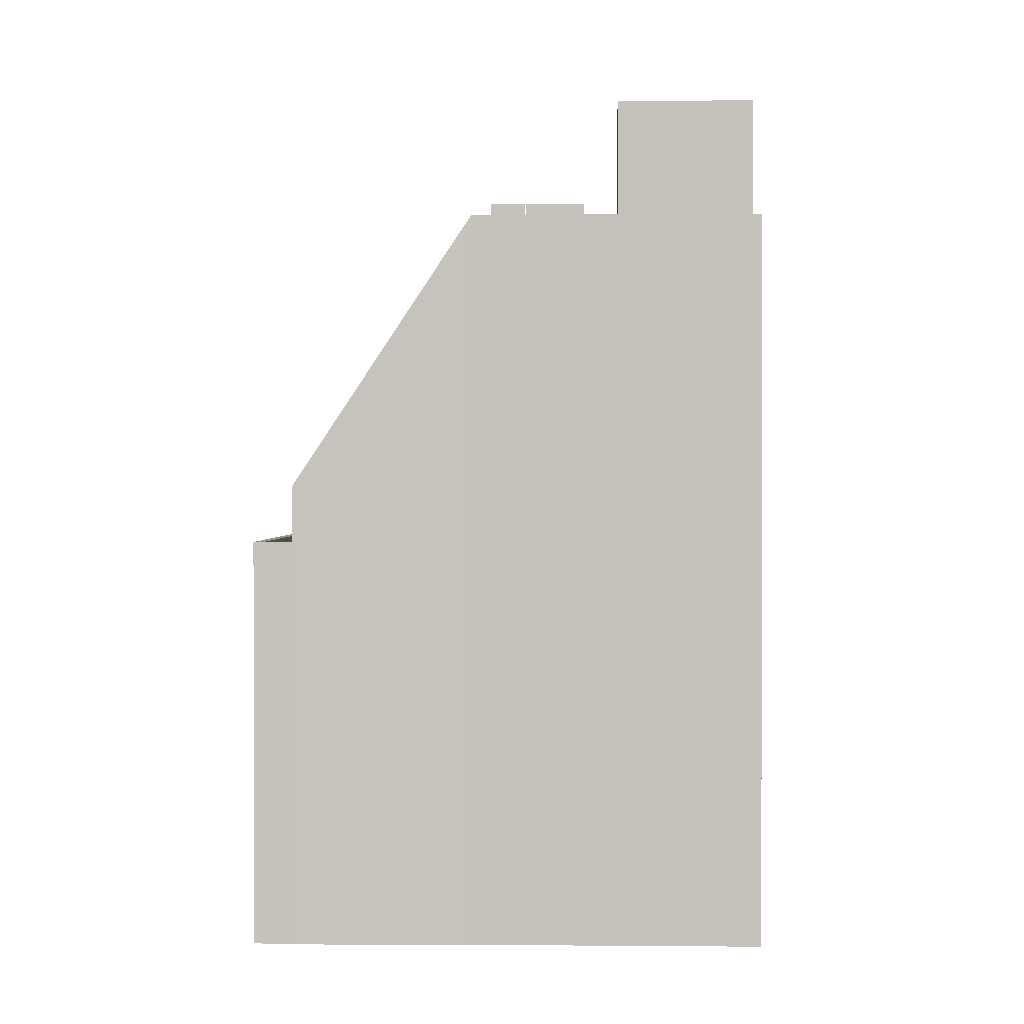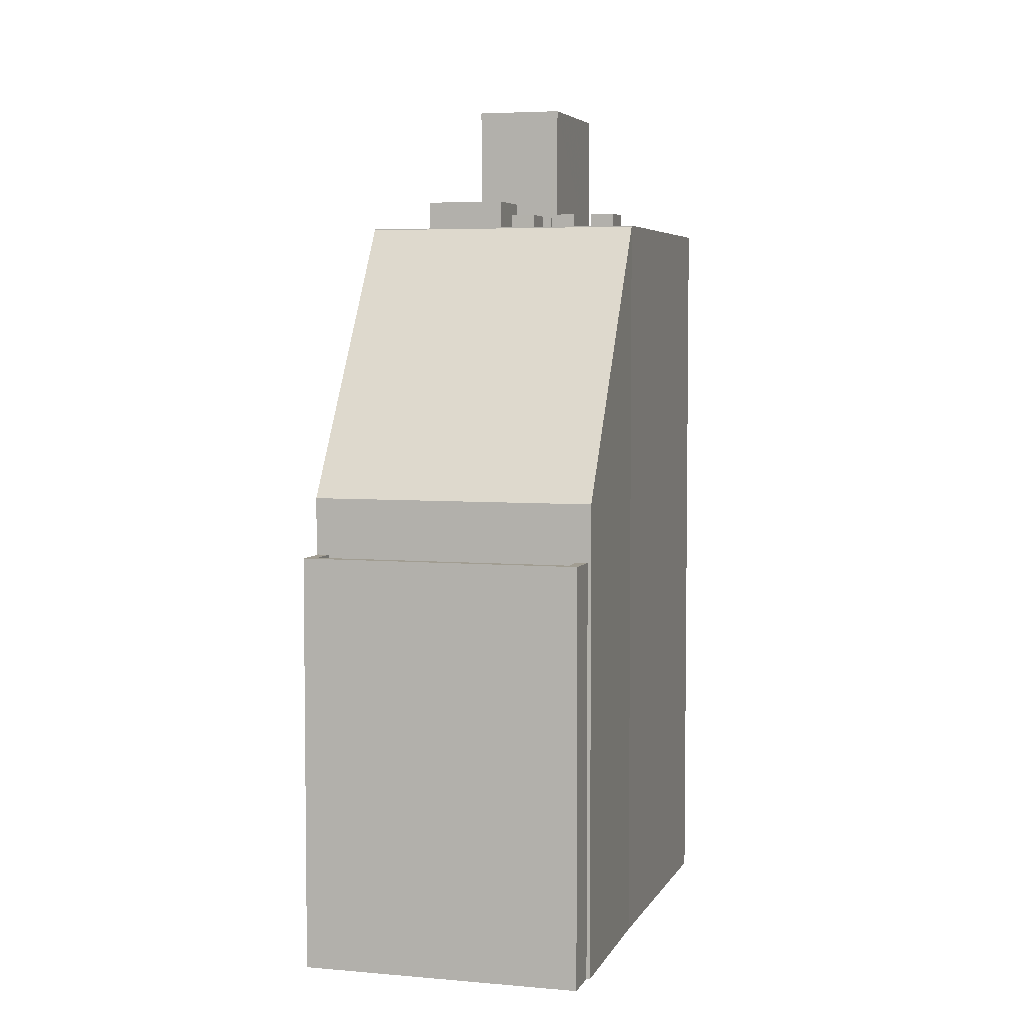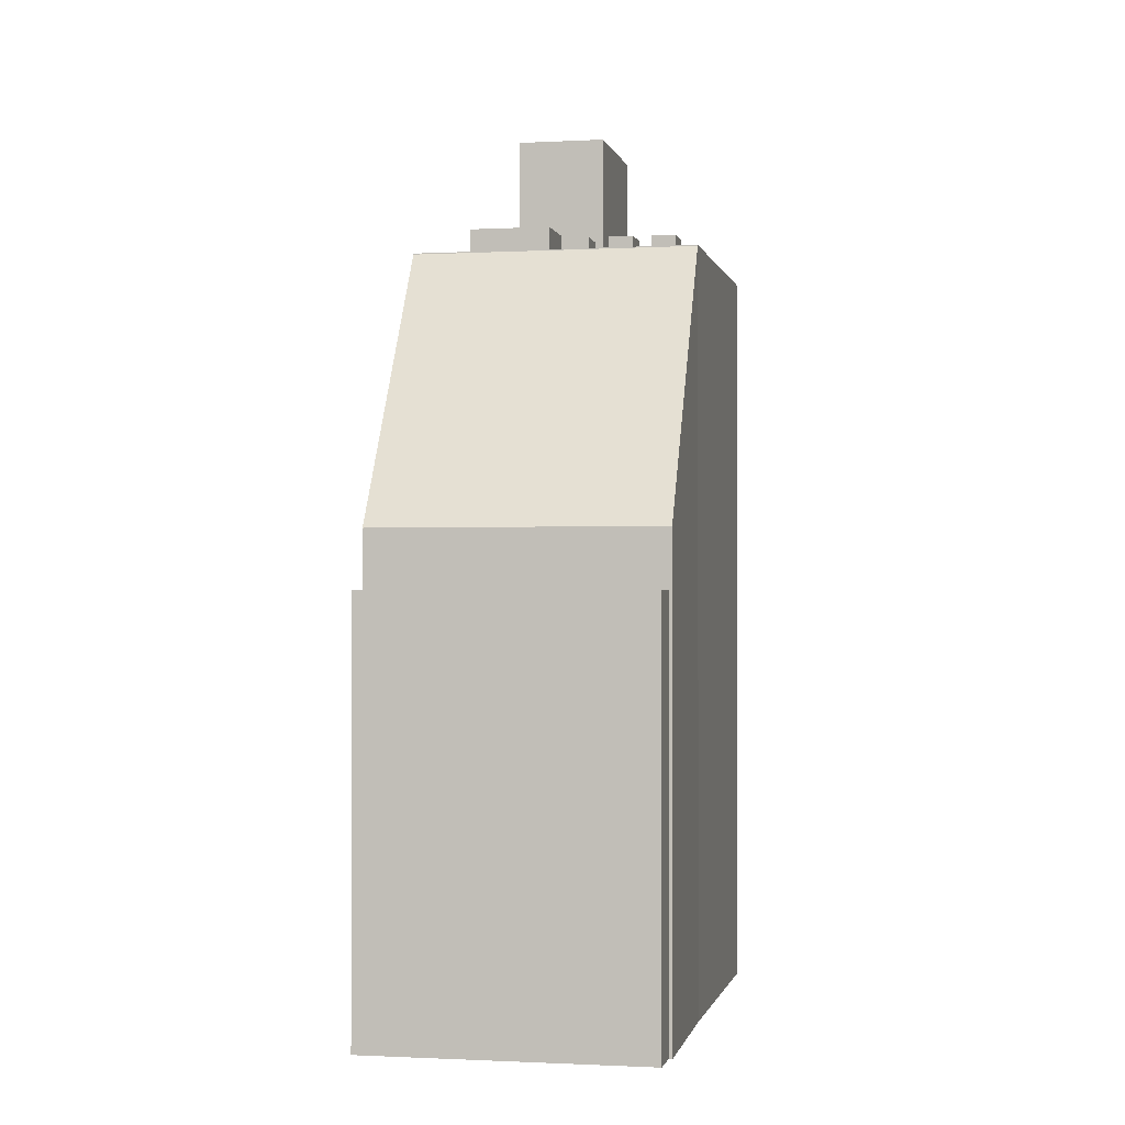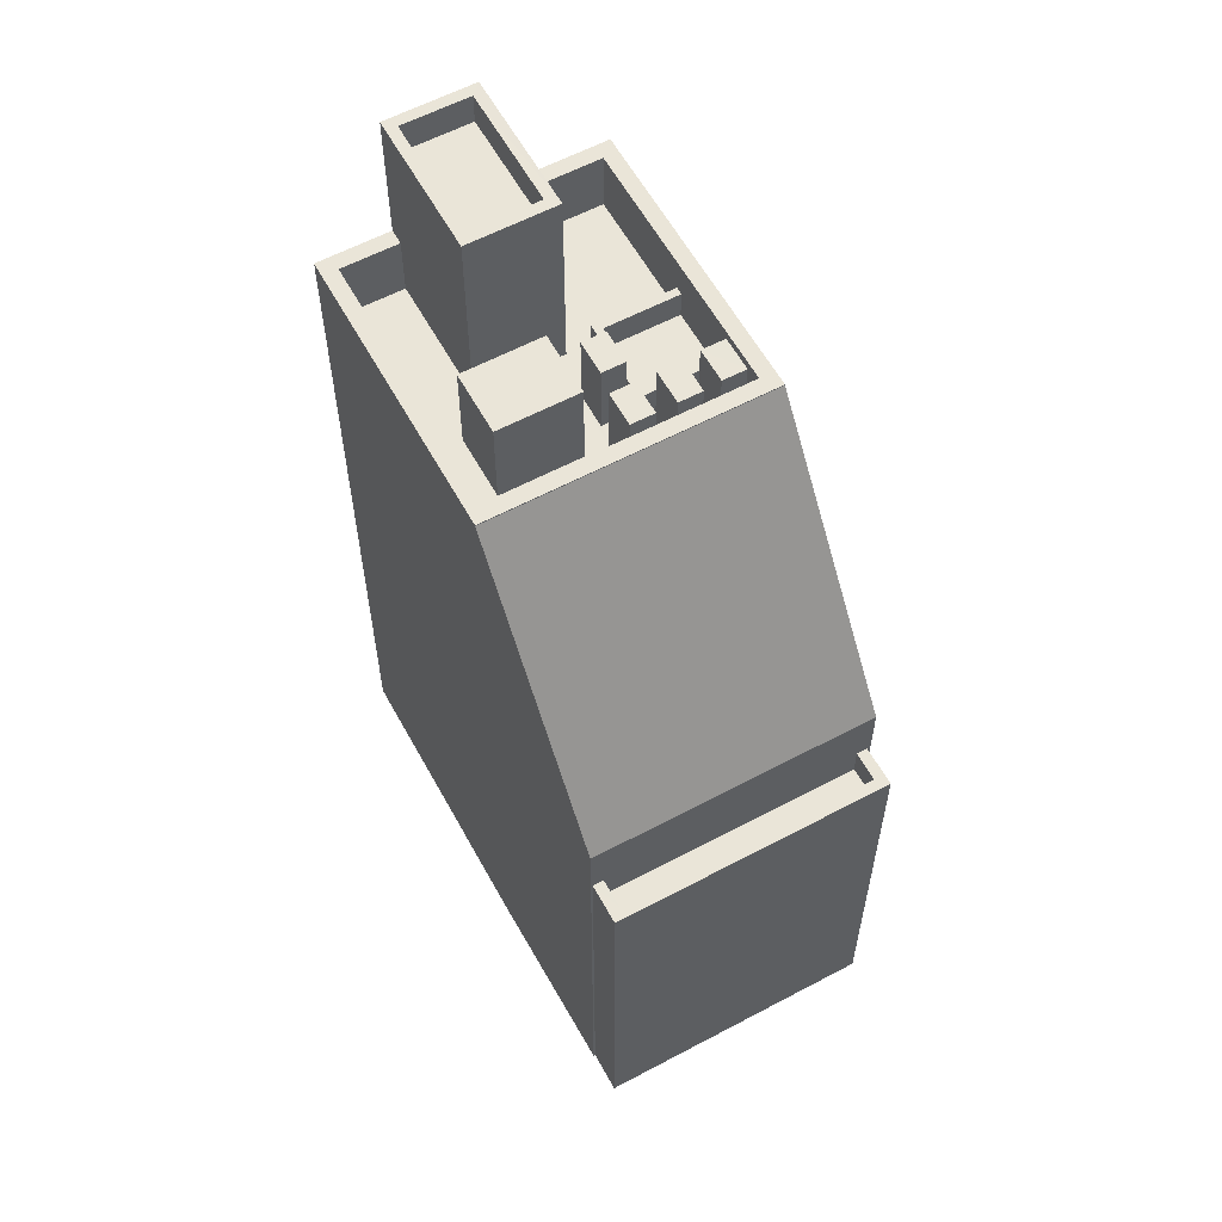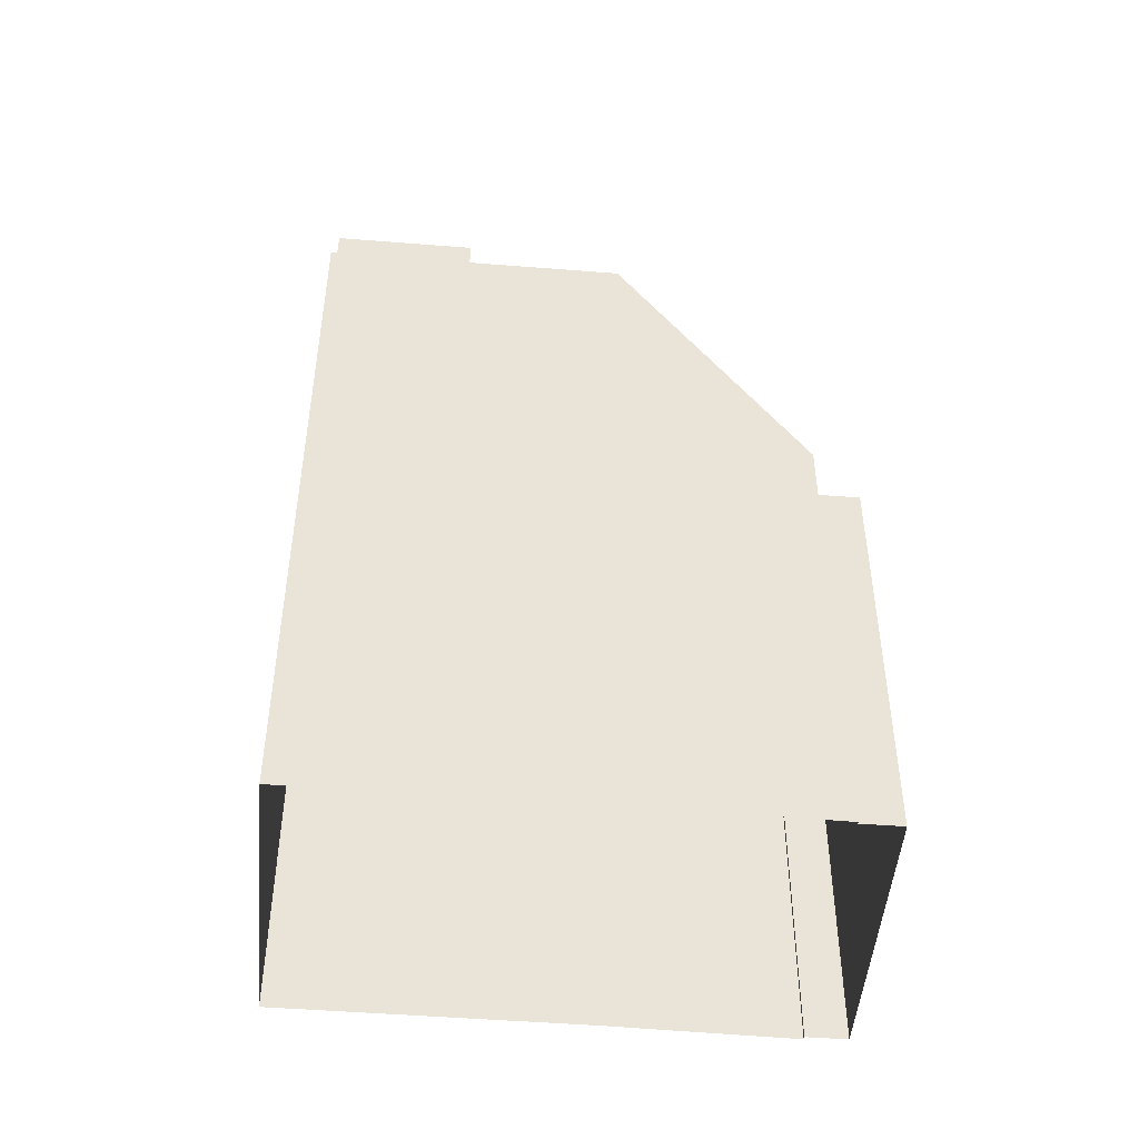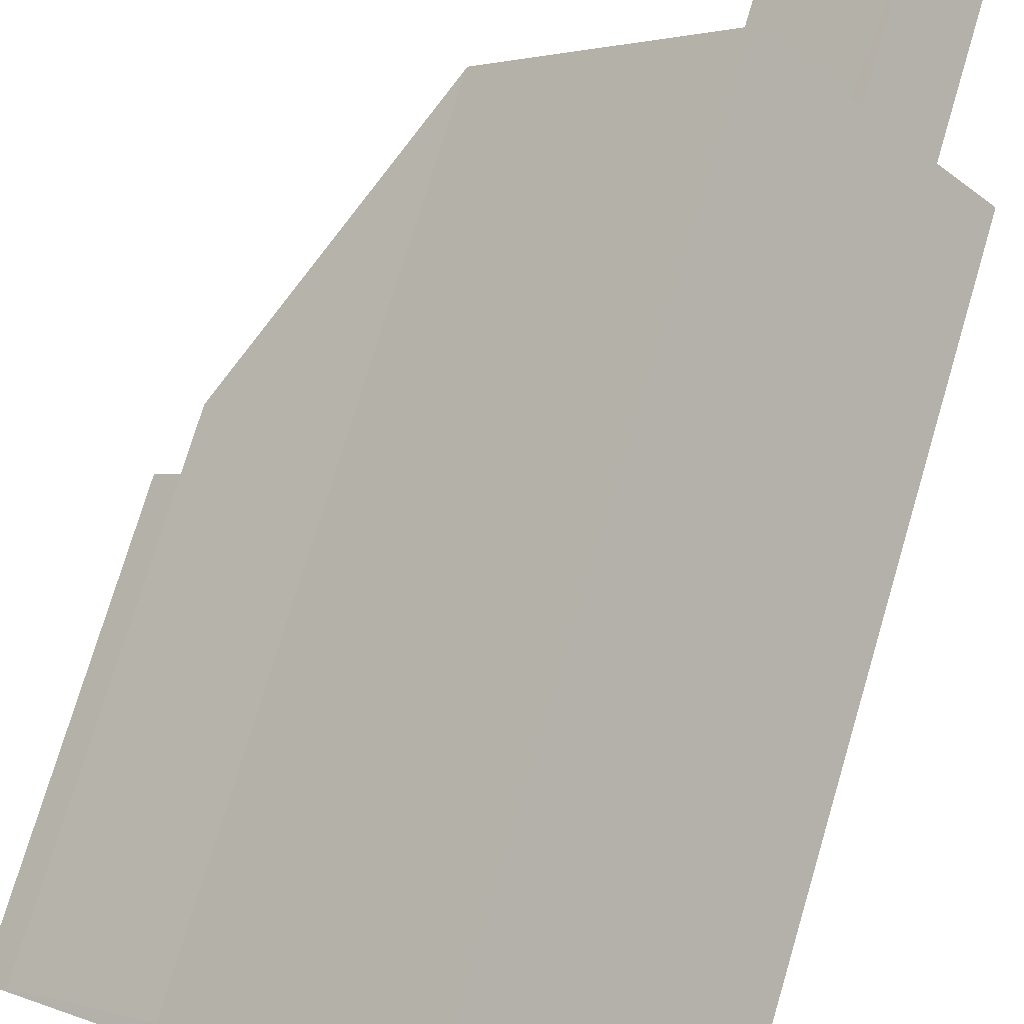
<metadata>
{"format":"obj","ext":"obj","renderer":"f3d","projection":"perspective","resolution":1024,"background":"white","views":[{"elev":1.0,"azim":136.5,"up":"+Z"},{"elev":4.8,"azim":61.0,"up":"+Z"},{"elev":-0.9,"azim":56.3,"up":"+Z"},{"elev":59.5,"azim":16.1,"up":"+Z"},{"elev":-48.4,"azim":-50.3,"up":"+Z"},{"elev":75.2,"azim":-163.4,"up":"+Y"}]}
</metadata>
<code>
v -6194 -3.695e+04 2.523
v -6188 -3.694e+04 2.523
v -6188 -3.695e+04 2.52
v -6183 -3.696e+04 2.518
v -6183 -3.696e+04 2.518
v -6176 -3.695e+04 2.518
v -6183 -3.696e+04 2.518
v -6177 -3.695e+04 2.519
v -6181 -3.695e+04 2.52
v -6177 -3.695e+04 2.519
v -6185 -3.695e+04 25.64
v -6185 -3.695e+04 25.64
v -6183 -3.695e+04 25.64
v -6187 -3.695e+04 25.65
v -6187 -3.695e+04 25.65
v -6185 -3.695e+04 25.65
v -6183 -3.695e+04 25.65
v -6185 -3.695e+04 25.65
v -6183 -3.695e+04 24.71
v -6183 -3.695e+04 24.71
v -6183 -3.695e+04 24.71
v -6184 -3.695e+04 24.71
v -6184 -3.695e+04 24.71
v -6184 -3.695e+04 24.71
v -6184 -3.695e+04 24.71
v -6185 -3.695e+04 24.71
v -6184 -3.695e+04 24.71
v -6184 -3.695e+04 24.71
v -6183 -3.695e+04 24.72
v -6185 -3.695e+04 24.72
v -6187 -3.695e+04 24.72
v -6185 -3.695e+04 24.71
v -6186 -3.695e+04 24.72
v -6188 -3.694e+04 24.72
v -6189 -3.694e+04 24.72
v -6185 -3.695e+04 24.72
v -6182 -3.695e+04 24.71
v -6182 -3.695e+04 24.71
v -6183 -3.695e+04 24.71
v -6183 -3.695e+04 24.71
v -6185 -3.695e+04 24.71
v -6185 -3.695e+04 24.71
v -6184 -3.695e+04 24.71
v -6185 -3.695e+04 24.71
v -6187 -3.695e+04 24.72
v -6187 -3.695e+04 24.72
v -6190 -3.694e+04 24.72
v -6187 -3.695e+04 24.72
v -6190 -3.694e+04 24.72
v -6185 -3.695e+04 24.71
v -6186 -3.695e+04 24.72
v -6188 -3.695e+04 24.72
v -6187 -3.695e+04 24.72
v -6185 -3.695e+04 24.71
v -6186 -3.695e+04 24.71
v -6185 -3.695e+04 24.71
v -6185 -3.695e+04 24.71
v -6188 -3.695e+04 24.72
v -6189 -3.695e+04 24.72
v -6192 -3.695e+04 24.72
v -6193 -3.695e+04 24.72
v -6189 -3.695e+04 24.72
v -6187 -3.695e+04 24.72
v -6188 -3.695e+04 24.71
v -6187 -3.695e+04 24.71
v -6186 -3.695e+04 24.71
v -6188 -3.695e+04 24.71
v -6194 -3.695e+04 24.72
v -6194 -3.695e+04 26.72
v -6188 -3.695e+04 26.71
v -6194 -3.695e+04 26.72
v -6181 -3.695e+04 26.71
v -6182 -3.695e+04 26.71
v -6193 -3.695e+04 26.72
v -6191 -3.694e+04 26.72
v -6188 -3.694e+04 26.72
v -6188 -3.694e+04 26.72
v -6190 -3.694e+04 26.72
v -6192 -3.695e+04 26.72
v -6188 -3.695e+04 26.71
v -6182 -3.695e+04 27.15
v -6183 -3.695e+04 27.15
v -6184 -3.695e+04 27.15
v -6183 -3.695e+04 27.15
v -6184 -3.695e+04 27.15
v -6183 -3.695e+04 27.15
v -6184 -3.695e+04 27.15
v -6184 -3.695e+04 27.15
v -6186 -3.695e+04 27.15
v -6186 -3.695e+04 27.16
v -6187 -3.695e+04 27.16
v -6185 -3.695e+04 27.15
v -6185 -3.695e+04 27.15
v -6184 -3.695e+04 27.15
v -6185 -3.695e+04 27.15
v -6185 -3.695e+04 27.15
v -6189 -3.695e+04 27.71
v -6186 -3.695e+04 27.71
v -6187 -3.695e+04 27.71
v -6188 -3.695e+04 27.71
v -6191 -3.694e+04 30.13
v -6192 -3.695e+04 30.13
v -6189 -3.695e+04 30.13
v -6188 -3.695e+04 30.13
v -6191 -3.694e+04 31.13
v -6193 -3.695e+04 31.13
v -6192 -3.695e+04 31.13
v -6191 -3.694e+04 31.13
v -6189 -3.695e+04 31.13
v -6187 -3.695e+04 31.13
v -6189 -3.695e+04 31.13
v -6188 -3.695e+04 31.13
v -6181 -3.695e+04 26.68
v -6183 -3.696e+04 17.75
v -6177 -3.695e+04 17.75
v -6188 -3.695e+04 26.68
v -6183 -3.696e+04 14.9
v -6183 -3.696e+04 14.9
v -6177 -3.695e+04 14.9
v -6177 -3.695e+04 14.9
v -6183 -3.696e+04 15.9
v -6183 -3.696e+04 15.9
v -6183 -3.696e+04 15.9
v -6183 -3.696e+04 15.9
v -6177 -3.695e+04 15.9
v -6176 -3.695e+04 15.9
v -6177 -3.695e+04 15.9
v -6177 -3.695e+04 15.9
f 1 2 3
f 4 5 3
f 6 7 4
f 8 9 10
f 3 2 9
f 6 4 8
f 4 3 9
f 4 9 8
f 11 12 13
f 12 11 14
f 14 15 16
f 13 17 11
f 16 15 18
f 11 15 14
f 19 20 21
f 20 19 22
f 23 24 25
f 21 23 25
f 25 24 26
f 22 19 27
f 25 26 28
f 19 21 25
f 29 30 31
f 32 29 31
f 33 34 35
f 33 36 34
f 37 38 20
f 37 39 40
f 20 38 21
f 40 24 23
f 40 39 24
f 38 37 40
f 41 28 26
f 42 27 28
f 27 43 22
f 22 43 44
f 45 46 47
f 48 47 49
f 44 43 50
f 41 45 51
f 52 53 48
f 54 42 55
f 53 51 48
f 41 51 56
f 42 56 55
f 42 43 27
f 41 42 28
f 48 45 47
f 51 45 48
f 56 42 41
f 54 55 57
f 57 53 58
f 53 52 58
f 55 53 57
f 59 60 61
f 59 61 62
f 58 59 63
f 57 58 63
f 64 65 66
f 66 50 57
f 65 44 66
f 66 57 63
f 63 59 62
f 66 44 50
f 64 67 65
f 68 67 62
f 61 68 62
f 67 64 62
f 33 35 47
f 46 33 47
f 69 70 71
f 70 72 73
f 69 71 74
f 75 76 77
f 73 72 77
f 78 76 75
f 74 71 79
f 80 70 73
f 70 80 71
f 76 73 77
f 81 82 83
f 84 81 83
f 85 86 87
f 88 85 87
f 89 90 91
f 89 92 90
f 93 94 95
f 93 96 94
f 97 98 99
f 97 100 98
f 101 102 103
f 104 101 103
f 105 106 107
f 105 107 108
f 109 110 111
f 106 109 111
f 111 110 112
f 111 107 106
f 108 110 105
f 108 112 110
f 113 114 115
f 113 116 114
f 117 118 119
f 120 117 119
f 121 122 123
f 123 122 124
f 125 126 127
f 126 122 121
f 125 127 128
f 126 125 122
f 11 31 15
f 11 32 31
f 45 41 12
f 14 45 12
f 29 32 11
f 17 29 11
f 45 14 46
f 14 16 33
f 46 14 33
f 16 36 33
f 26 24 12
f 41 26 12
f 24 39 13
f 12 24 13
f 30 15 31
f 30 18 15
f 106 105 75
f 74 106 75
f 69 74 1
f 75 77 2
f 1 75 2
f 1 74 75
f 3 116 1
f 116 70 69
f 116 69 1
f 9 2 113
f 113 77 72
f 113 2 77
f 113 72 70
f 116 113 70
f 67 80 65
f 65 80 44
f 22 44 73
f 44 80 73
f 20 22 73
f 20 73 37
f 80 67 68
f 71 80 68
f 34 76 35
f 76 78 35
f 35 78 47
f 78 49 47
f 68 61 71
f 61 60 79
f 61 79 71
f 39 37 13
f 37 73 13
f 30 29 17
f 16 73 76
f 13 73 17
f 34 16 76
f 30 17 18
f 36 16 34
f 18 73 16
f 17 73 18
f 83 82 40
f 23 83 40
f 40 81 38
f 40 82 81
f 38 84 21
f 38 81 84
f 84 83 23
f 21 84 23
f 88 87 25
f 28 88 25
f 25 86 19
f 25 87 86
f 19 85 27
f 19 86 85
f 85 88 28
f 27 85 28
f 91 90 51
f 53 91 51
f 51 92 56
f 51 90 92
f 92 89 55
f 56 92 55
f 89 91 53
f 55 89 53
f 42 54 95
f 54 57 93
f 95 54 93
f 42 94 43
f 42 95 94
f 43 96 50
f 43 94 96
f 96 93 57
f 50 96 57
f 63 62 97
f 99 63 97
f 98 63 99
f 98 66 63
f 100 66 98
f 100 64 66
f 62 64 100
f 97 62 100
f 111 104 103
f 111 112 104
f 111 103 102
f 107 111 102
f 107 102 101
f 108 107 101
f 112 101 104
f 112 108 101
f 106 79 109
f 109 79 59
f 106 74 79
f 59 79 60
f 75 105 78
f 105 110 78
f 78 48 49
f 78 110 48
f 58 52 110
f 59 58 109
f 52 48 110
f 58 110 109
f 8 10 127
f 10 115 127
f 4 123 5
f 128 115 114
f 117 120 124
f 5 123 114
f 123 124 114
f 127 115 128
f 120 128 124
f 124 128 114
f 114 116 3
f 5 114 3
f 9 115 10
f 9 113 115
f 122 119 118
f 122 125 119
f 117 122 118
f 117 124 122
f 120 119 125
f 128 120 125
f 4 7 121
f 123 4 121
f 6 121 7
f 6 126 121
f 8 126 6
f 8 127 126

</code>
